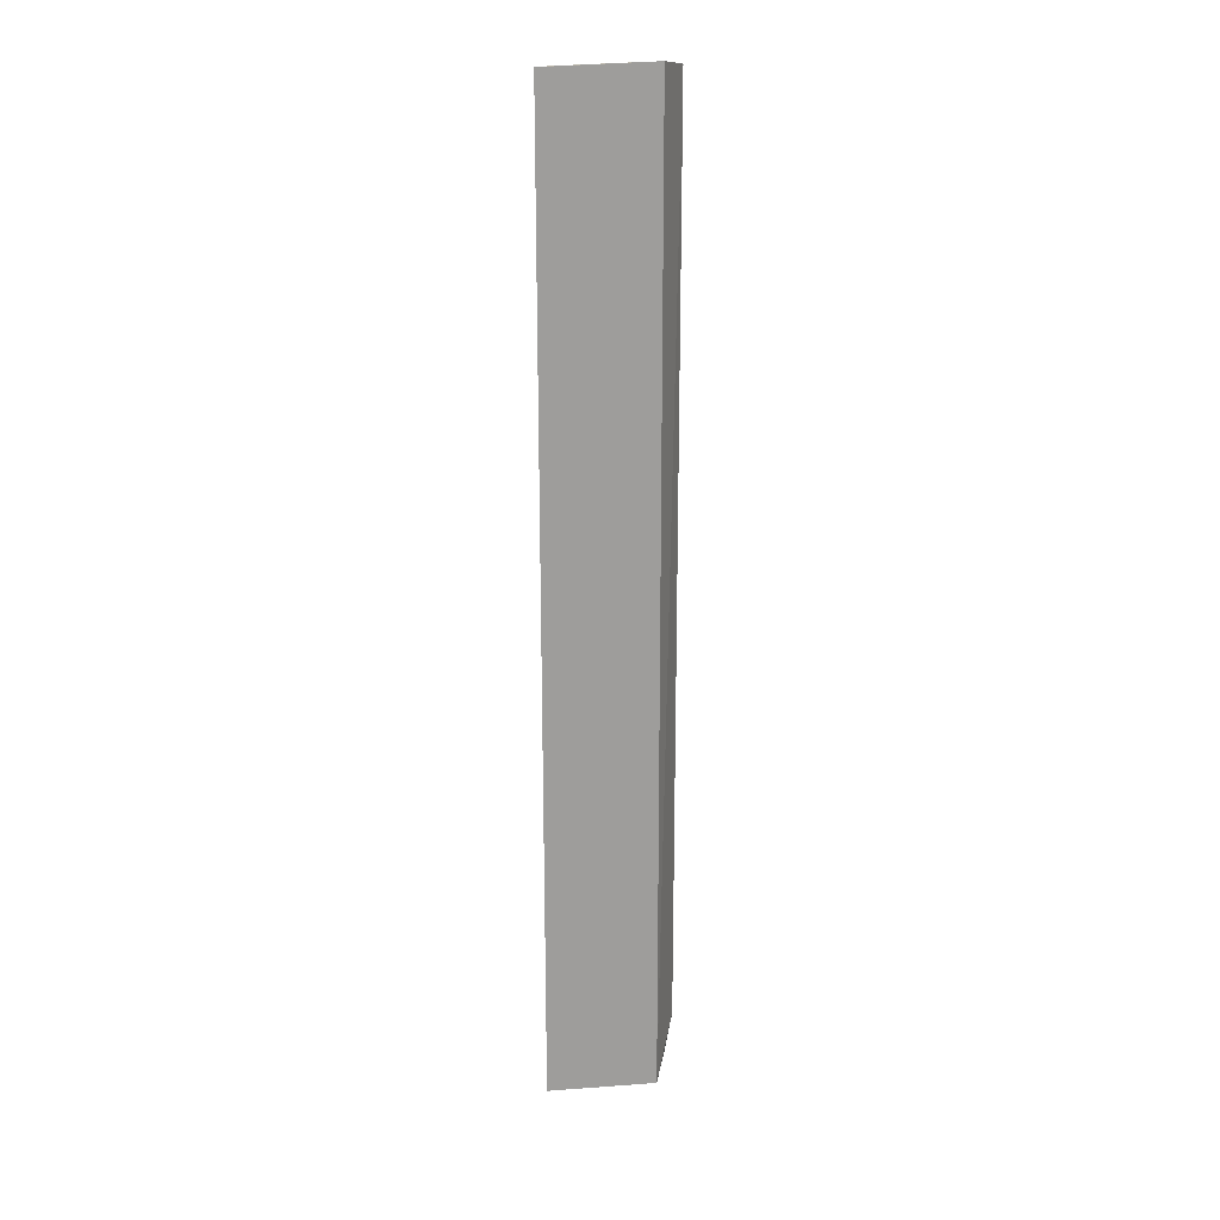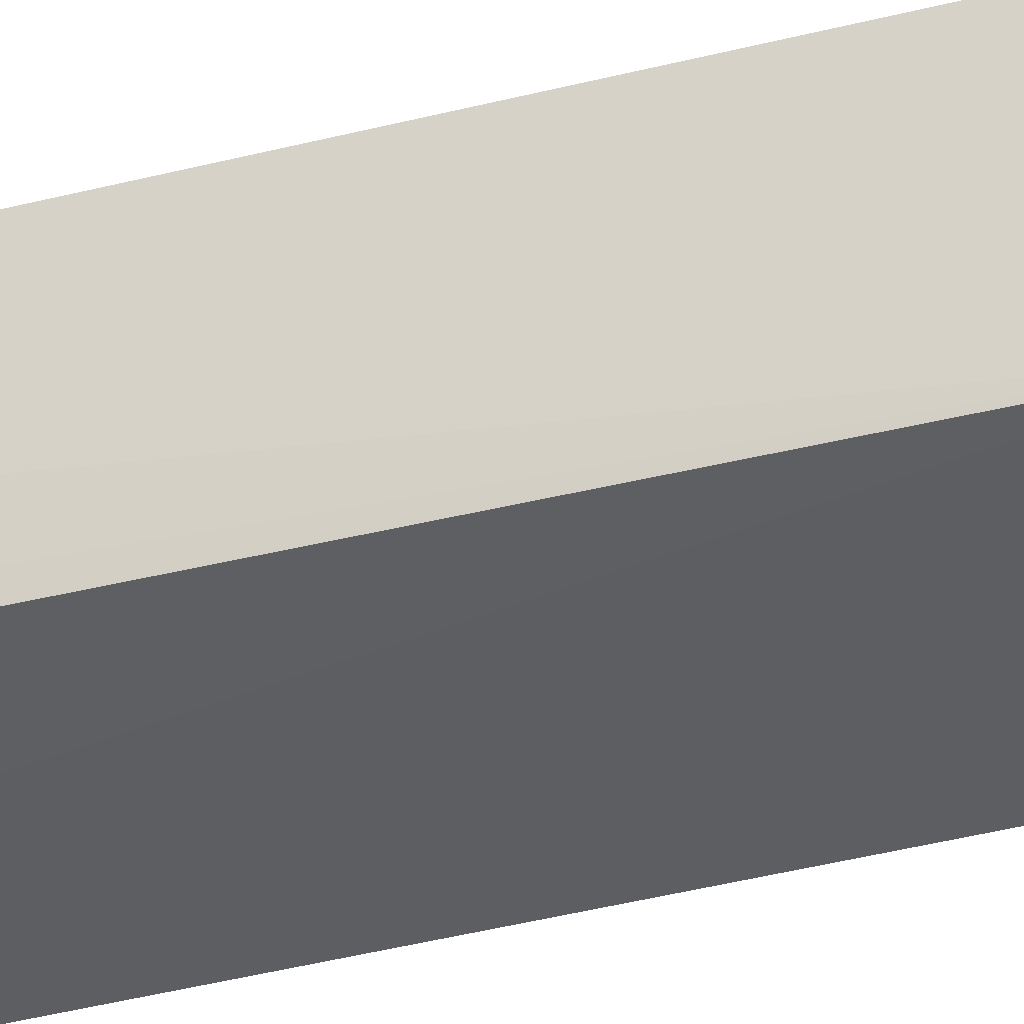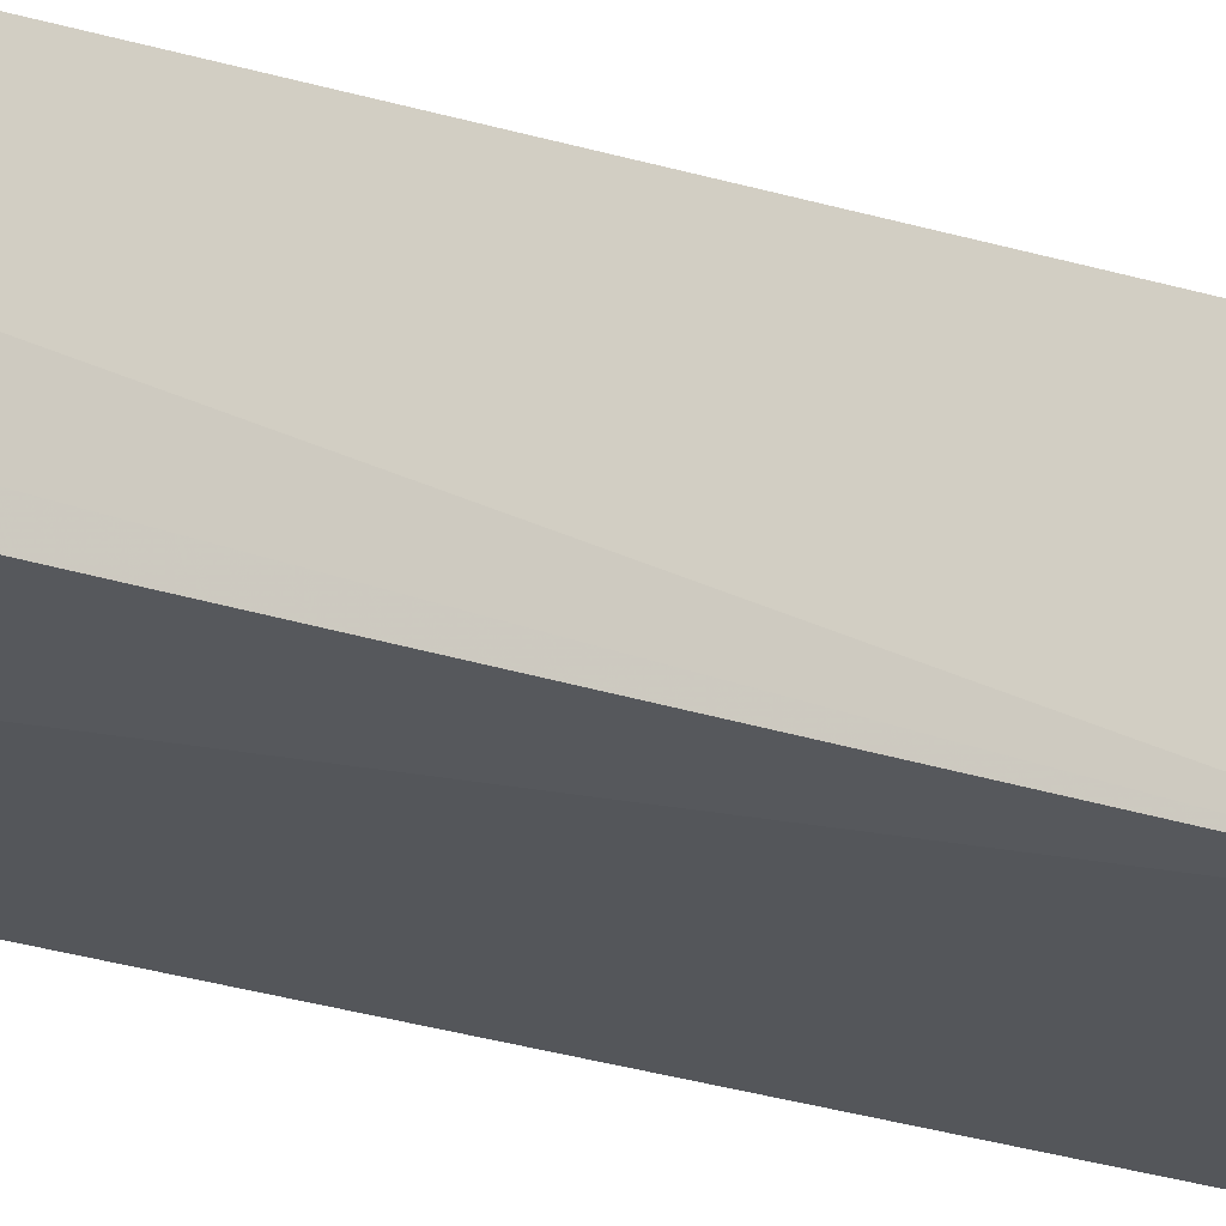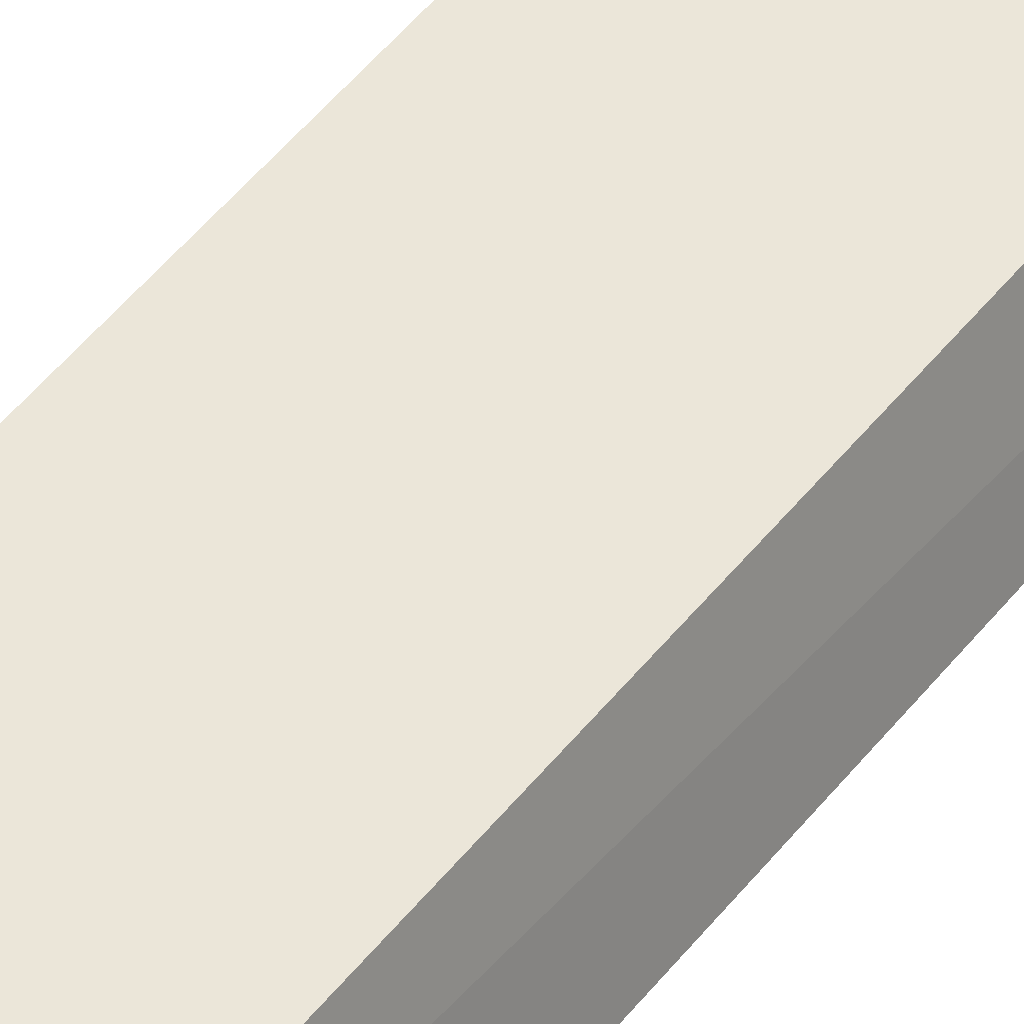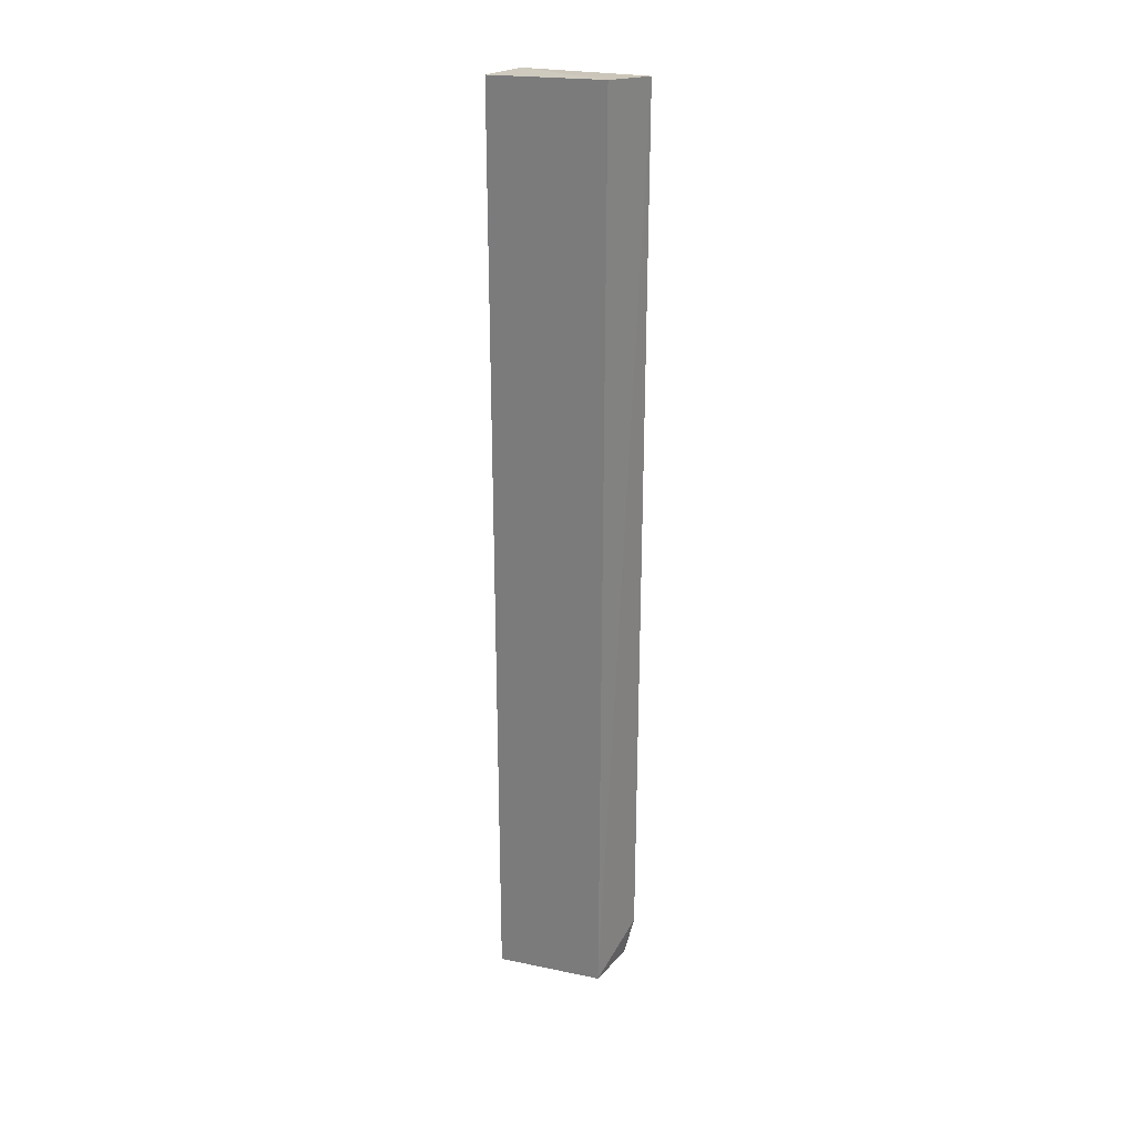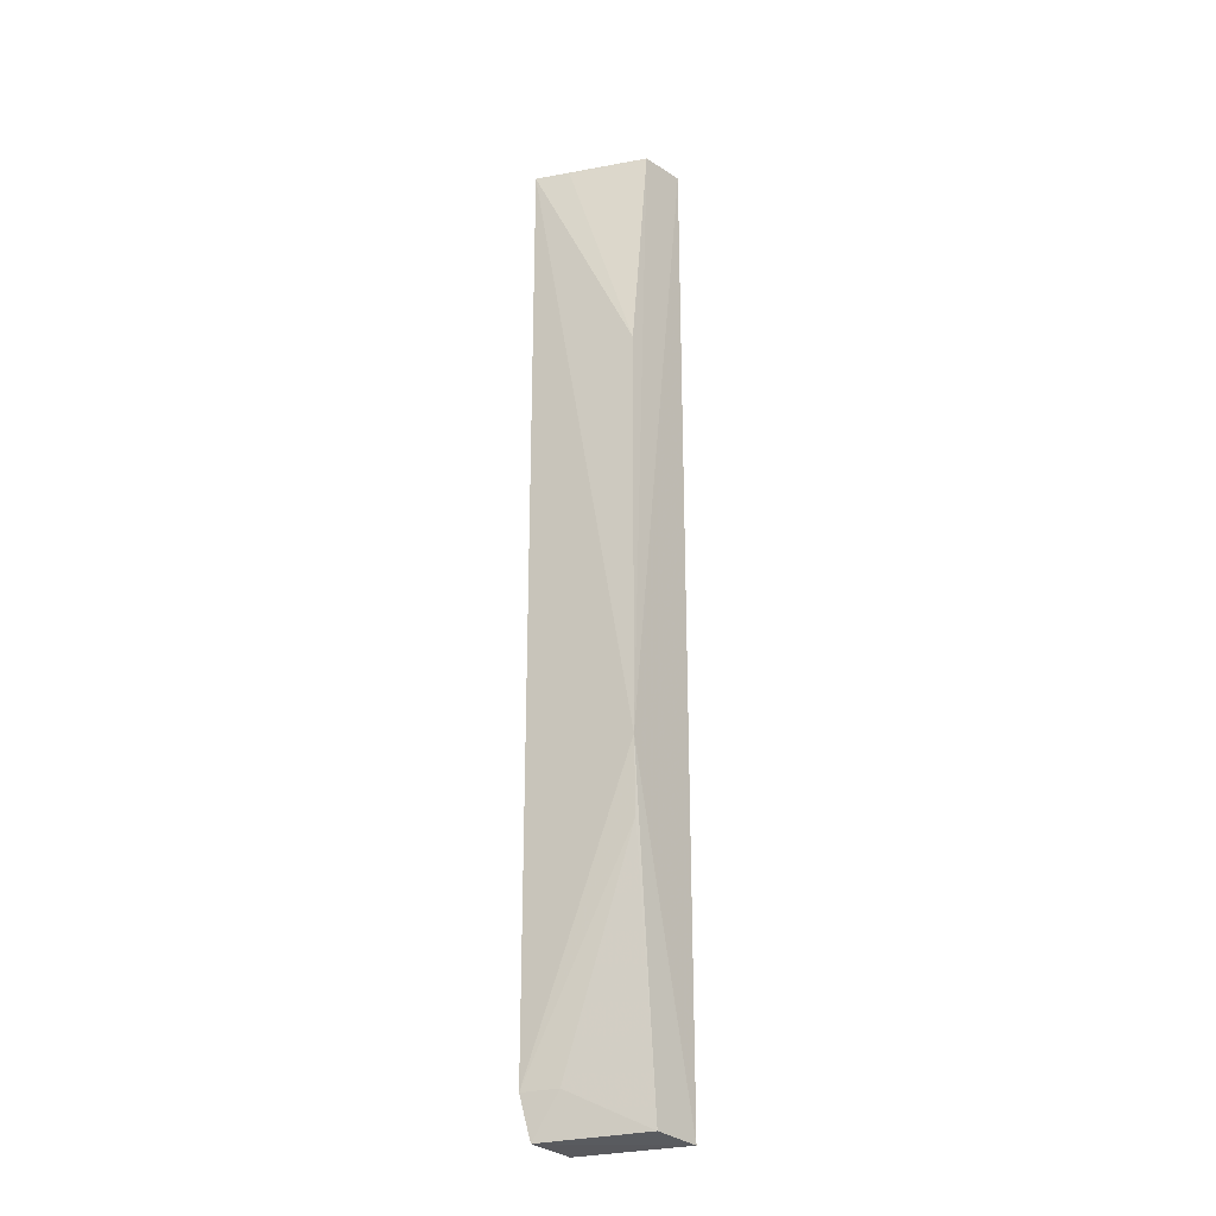
<metadata>
{"format":"obj","ext":"obj","renderer":"f3d","projection":"perspective","resolution":1024,"background":"white","views":[{"elev":20.0,"azim":3.2,"up":"+Y"},{"elev":-36.4,"azim":-71.0,"up":"+Z"},{"elev":-23.6,"azim":-118.9,"up":"+Z"},{"elev":45.6,"azim":34.7,"up":"+Z"},{"elev":28.7,"azim":28.8,"up":"+Y"},{"elev":-25.7,"azim":-148.5,"up":"+Y"}]}
</metadata>
<code>
v -0.3727 -0.2054 0.01435
v -0.3674 -0.1874 -0.009407
v -0.3732 0.1904 0.01258
v -0.4162 0.1892 0.02289
v -0.4122 -0.2024 0.00498
v -0.4115 0.09725 -0.006423
v -0.3674 0.1875 -0.0094
v -0.3704 -0.2041 -0.006403
v -0.4158 -0.2041 0.02452
v -0.4119 -0.06744 -0.007995
v -0.4129 0.1877 0.003073
v -0.3814 -0.187 -0.005861
v -0.3814 0.187 -0.005853
v -0.4115 -0.09728 -0.006418
f 1 3 4
f 7 1 2
f 7 3 1
f 8 2 1
f 9 1 4
f 9 8 1
f 9 5 8
f 10 5 9
f 10 9 4
f 10 7 2
f 10 6 7
f 11 4 3
f 11 3 7
f 11 10 4
f 11 6 10
f 12 8 5
f 12 2 8
f 13 11 7
f 13 7 6
f 13 6 11
f 14 10 2
f 14 2 12
f 14 12 5
f 14 5 10

</code>
